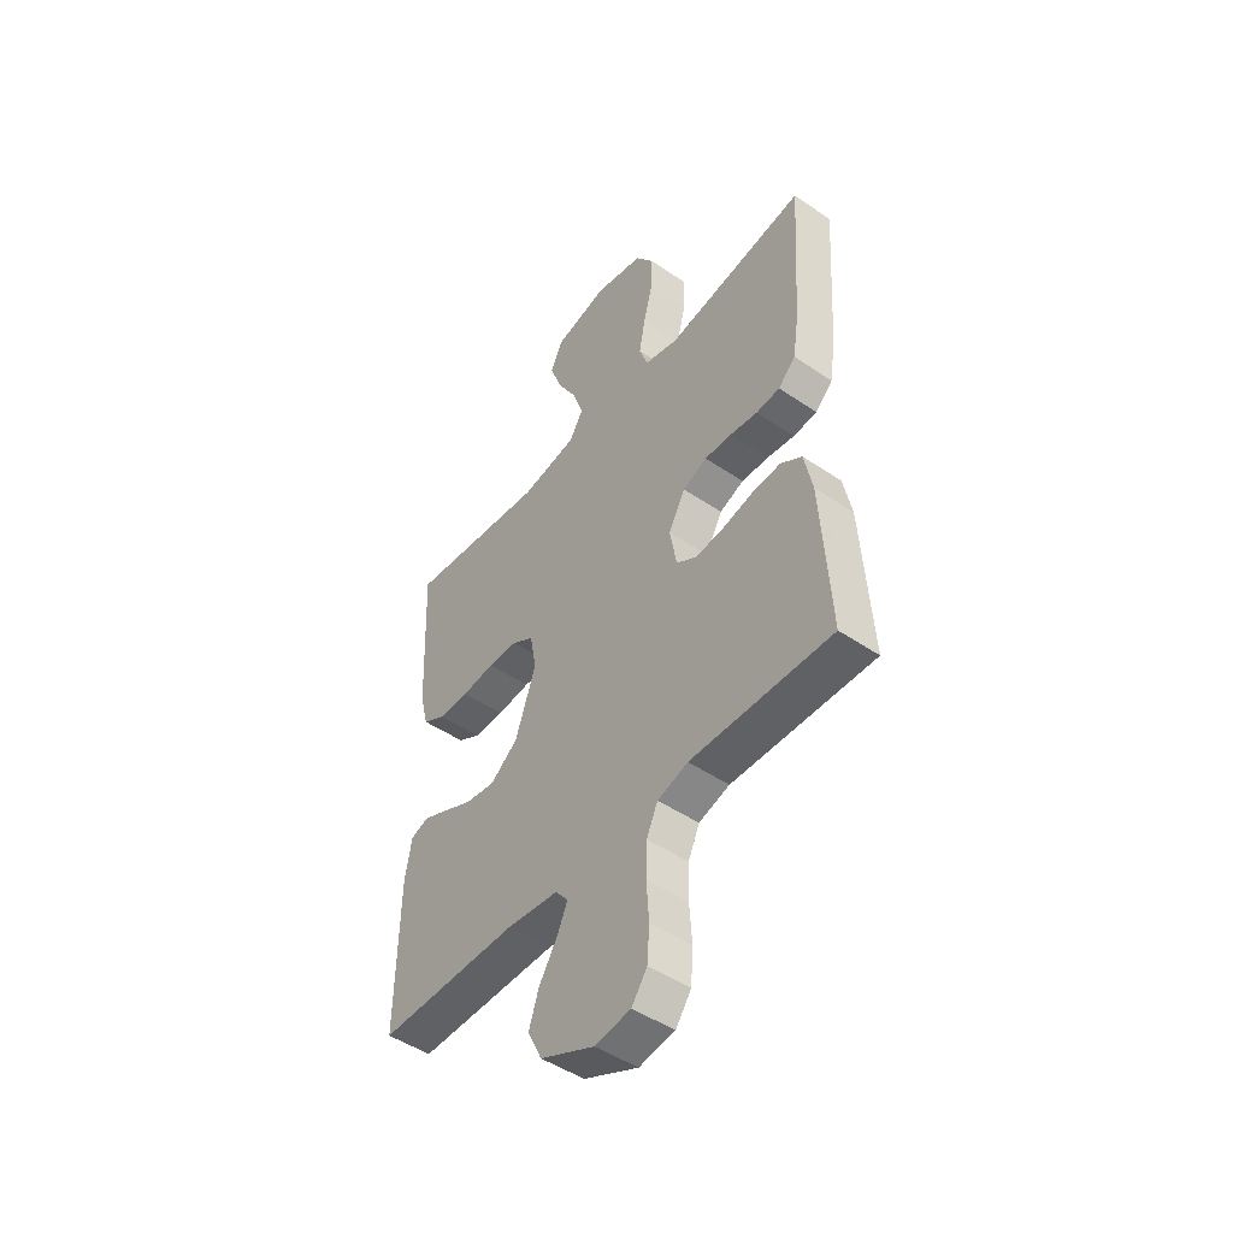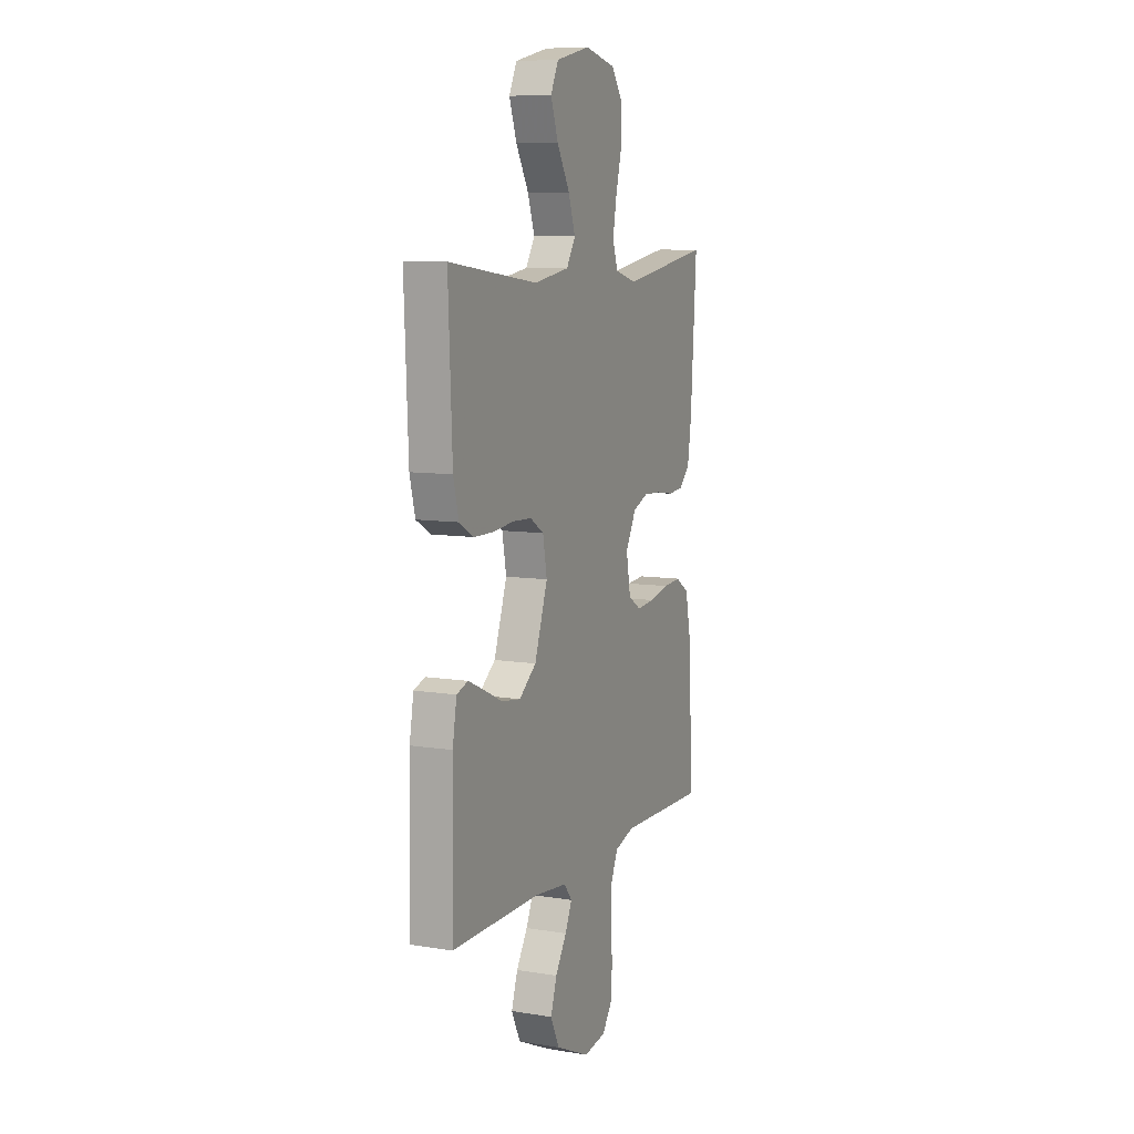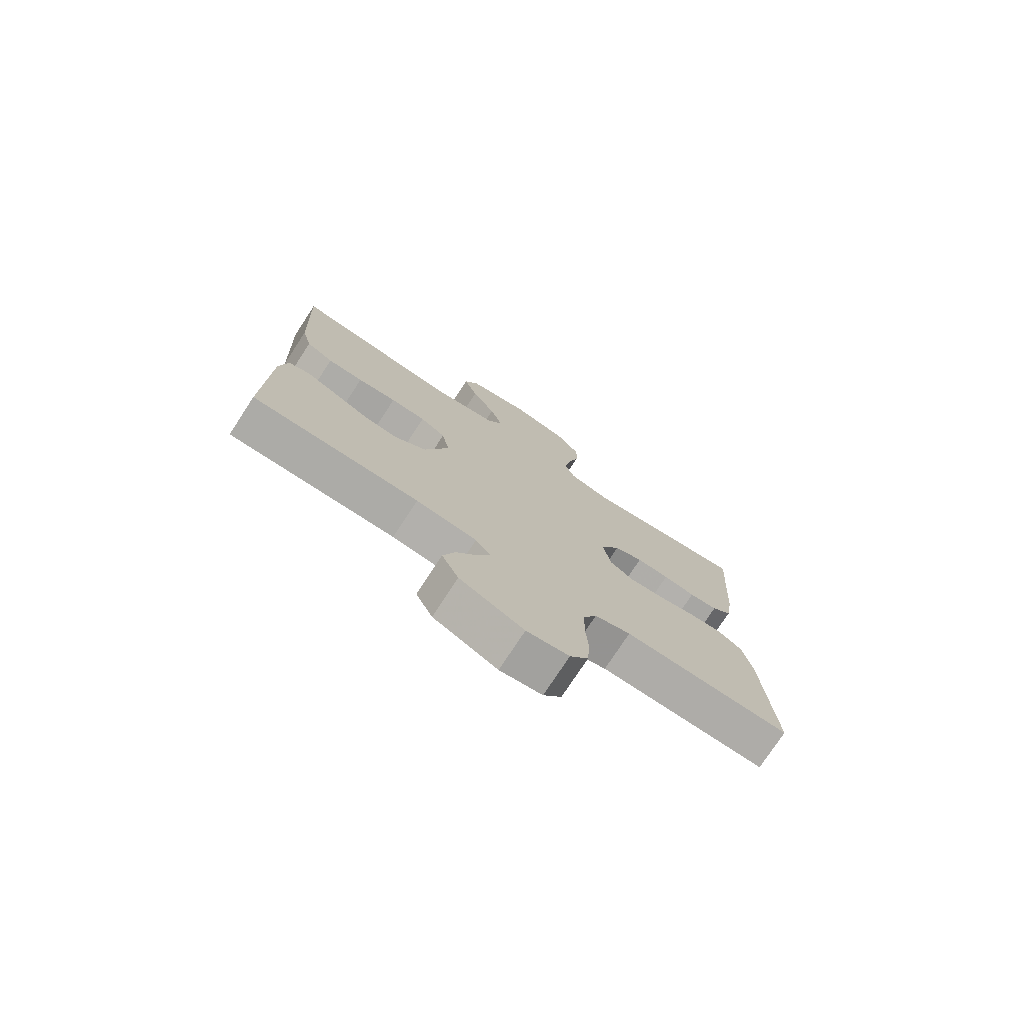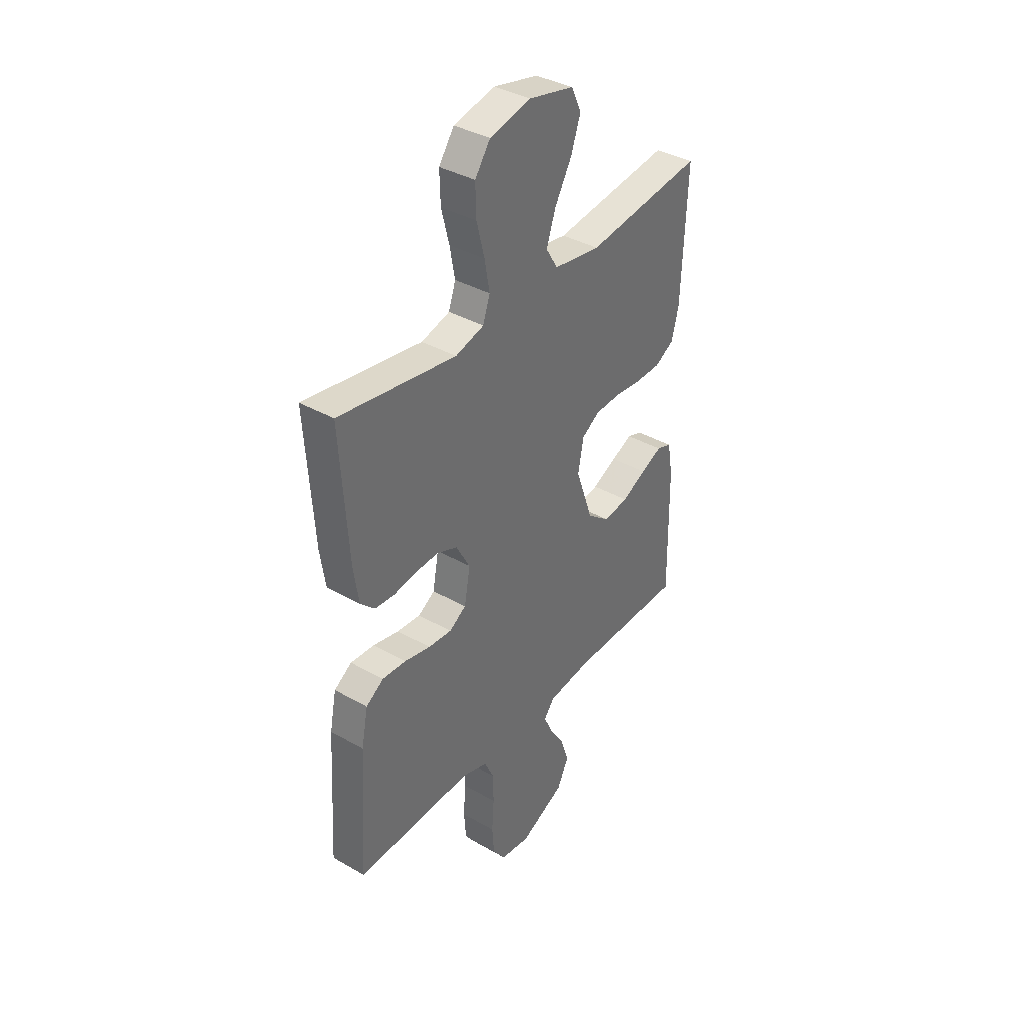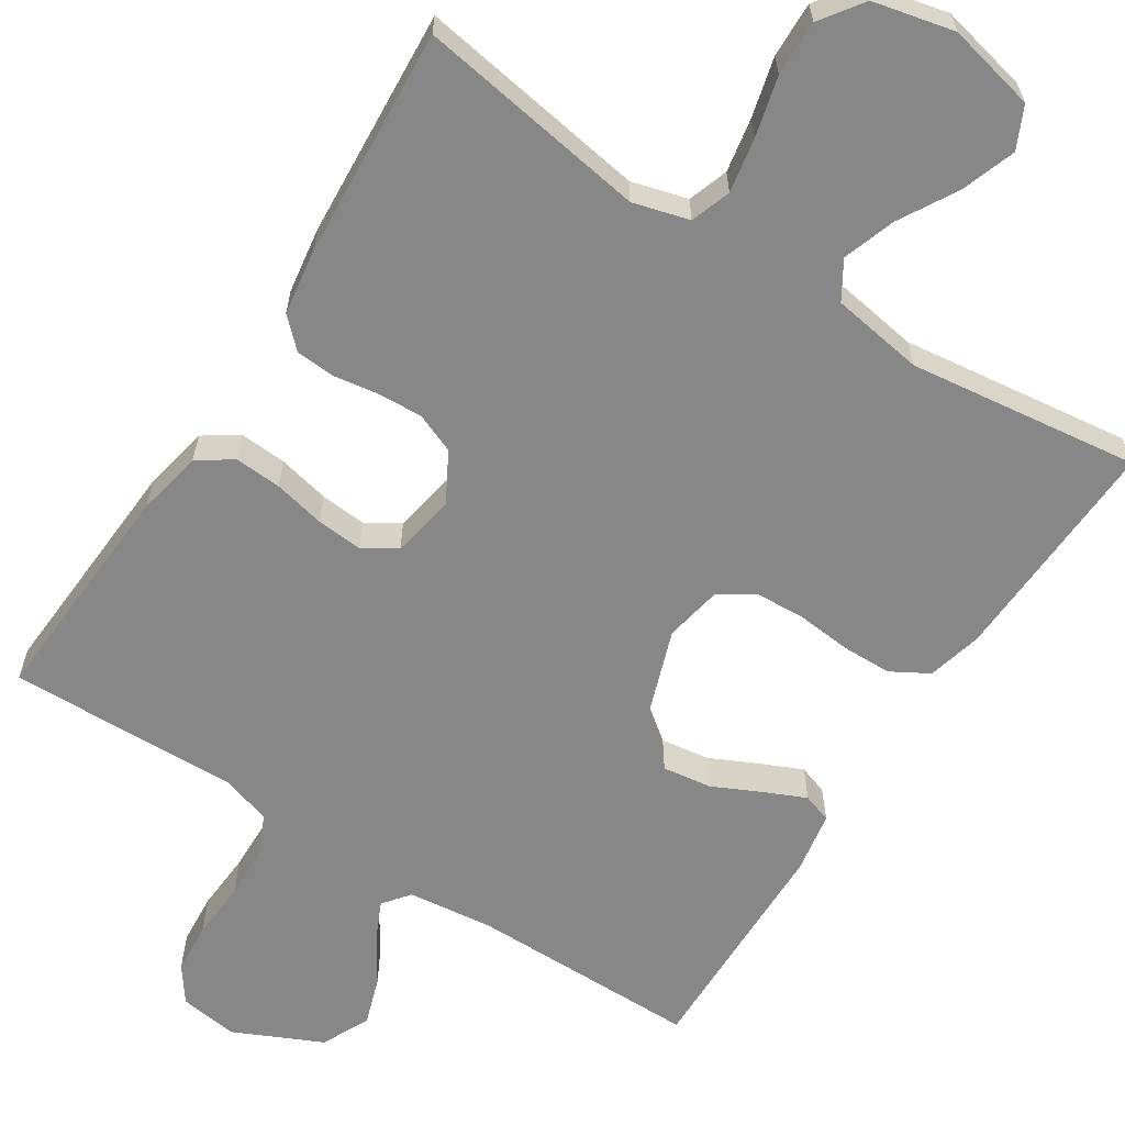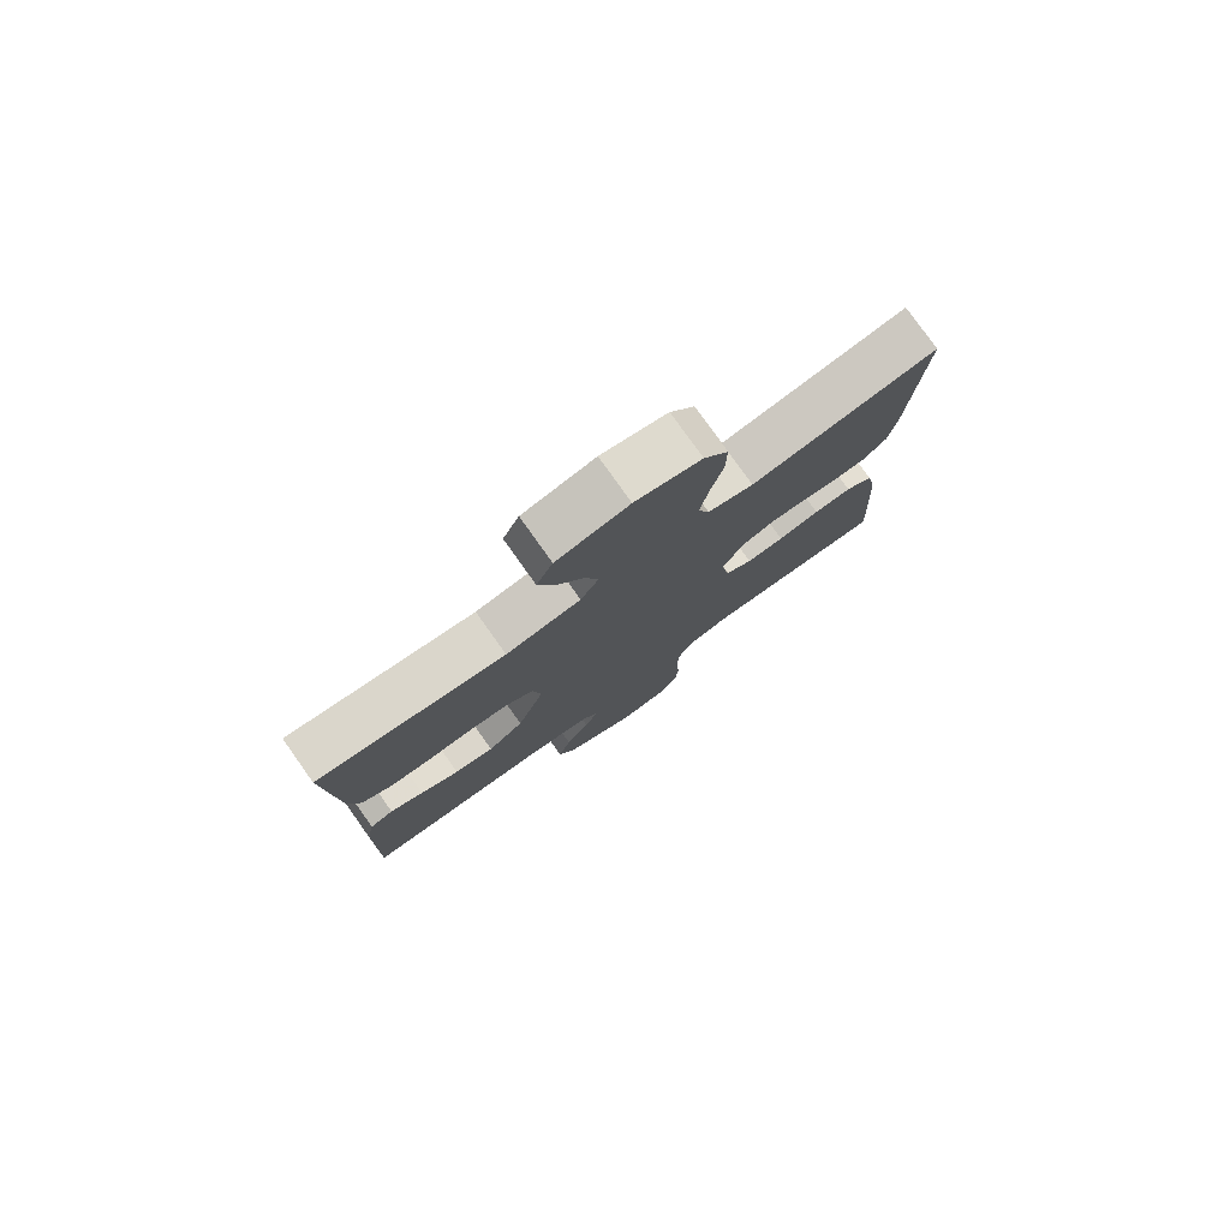
<metadata>
{"format":"obj","ext":"obj","renderer":"f3d","projection":"perspective","resolution":1024,"background":"white","views":[{"elev":-48.2,"azim":-127.3,"up":"+Z"},{"elev":8.9,"azim":113.5,"up":"+Z"},{"elev":-76.3,"azim":146.8,"up":"+Z"},{"elev":37.7,"azim":-53.9,"up":"+Z"},{"elev":-62.3,"azim":-32.7,"up":"+Y"},{"elev":78.9,"azim":144.6,"up":"+Z"}]}
</metadata>
<code>
v 0.5 0.07 -0.5
v 0.2 0.07 -0.5
v 0.09 0.07 -0.513
v 0.063 0.07 -0.547
v 0.086 0.07 -0.597
v 0.124 0.07 -0.657
v 0.145 0.07 -0.72
v 0.115 0.07 -0.782
v 0 0.07 -0.835
v -0.076 0.07 -0.824
v -0.109 0.07 -0.778
v -0.114 0.07 -0.711
v -0.109 0.07 -0.635
v -0.111 0.07 -0.565
v -0.135 0.07 -0.513
v -0.2 0.07 -0.493
v -0.5 0.07 -0.5
v -0.482 0.07 -0.2
v -0.465 0.07 -0.115
v -0.42 0.07 -0.085
v -0.359 0.07 -0.089
v -0.292 0.07 -0.104
v -0.232 0.07 -0.109
v -0.189 0.07 -0.082
v -0.174 0.07 0
v -0.21 0.07 0.065
v -0.262 0.07 0.086
v -0.321 0.07 0.083
v -0.379 0.07 0.074
v -0.43 0.07 0.078
v -0.467 0.07 0.114
v -0.48 0.07 0.2
v -0.5 0.07 0.5
v -0.2 0.07 0.452
v -0.127 0.07 0.472
v -0.109 0.07 0.524
v -0.122 0.07 0.595
v -0.142 0.07 0.673
v -0.144 0.07 0.745
v -0.105 0.07 0.8
v 0 0.07 0.824
v 0.115 0.07 0.798
v 0.141 0.07 0.744
v 0.116 0.07 0.673
v 0.073 0.07 0.598
v 0.05 0.07 0.53
v 0.08 0.07 0.481
v 0.2 0.07 0.462
v 0.5 0.07 0.5
v 0.487 0.07 0.2
v 0.469 0.07 0.129
v 0.42 0.07 0.101
v 0.355 0.07 0.1
v 0.284 0.07 0.107
v 0.22 0.07 0.104
v 0.174 0.07 0.075
v 0.16 0.07 0
v 0.204 0.07 -0.126
v 0.262 0.07 -0.171
v 0.326 0.07 -0.162
v 0.389 0.07 -0.132
v 0.443 0.07 -0.108
v 0.481 0.07 -0.121
v 0.495 0.07 -0.2
v 0.5 0 -0.5
v 0.2 0 -0.5
v 0.09 0 -0.513
v 0.063 0 -0.547
v 0.086 0 -0.597
v 0.124 0 -0.657
v 0.145 0 -0.72
v 0.115 0 -0.782
v 0 0 -0.835
v -0.076 0 -0.824
v -0.109 0 -0.778
v -0.114 0 -0.711
v -0.109 0 -0.635
v -0.111 0 -0.565
v -0.135 0 -0.513
v -0.2 0 -0.493
v -0.5 0 -0.5
v -0.482 0 -0.2
v -0.465 0 -0.115
v -0.42 0 -0.085
v -0.359 0 -0.089
v -0.292 0 -0.104
v -0.232 0 -0.109
v -0.189 0 -0.082
v -0.174 0 0
v -0.21 0 0.065
v -0.262 0 0.086
v -0.321 0 0.083
v -0.379 0 0.074
v -0.43 0 0.078
v -0.467 0 0.114
v -0.48 0 0.2
v -0.5 0 0.5
v -0.2 0 0.452
v -0.127 0 0.472
v -0.109 0 0.524
v -0.122 0 0.595
v -0.142 0 0.673
v -0.144 0 0.745
v -0.105 0 0.8
v 0 0 0.824
v 0.115 0 0.798
v 0.141 0 0.744
v 0.116 0 0.673
v 0.073 0 0.598
v 0.05 0 0.53
v 0.08 0 0.481
v 0.2 0 0.462
v 0.5 0 0.5
v 0.487 0 0.2
v 0.469 0 0.129
v 0.42 0 0.101
v 0.355 0 0.1
v 0.284 0 0.107
v 0.22 0 0.104
v 0.174 0 0.075
v 0.16 0 0
v 0.204 0 -0.126
v 0.262 0 -0.171
v 0.326 0 -0.162
v 0.389 0 -0.132
v 0.443 0 -0.108
v 0.481 0 -0.121
v 0.495 0 -0.2
f 64 1 2
f 63 64 2
f 62 63 2
f 61 62 2
f 60 61 2
f 59 60 2 3
f 58 59 3 4
f 57 58 4
f 52 53 54
f 51 52 54
f 50 51 54
f 49 50 54
f 48 49 54
f 47 48 54 55
f 46 47 55 56
f 43 44 45
f 42 43 45
f 41 42 45
f 40 41 45
f 39 40 45
f 38 39 45
f 37 38 45
f 36 37 45 46
f 46 56 57
f 36 46 57
f 35 36 57
f 32 33 34
f 31 32 34
f 30 31 34
f 29 30 34
f 28 29 34
f 27 28 34 35
f 20 21 22
f 19 20 22
f 18 19 22
f 17 18 22
f 16 17 22
f 15 16 22 23
f 14 15 23 24
f 11 12 13
f 10 11 13
f 9 10 13
f 8 9 13
f 7 8 13
f 6 7 13
f 5 6 13
f 4 5 13 14
f 14 24 25
f 4 14 25
f 57 4 25
f 26 27 35 57
f 25 26 57
f 66 65 128
f 66 128 127
f 66 127 126
f 66 126 125
f 66 125 124
f 67 66 124 123
f 68 67 123 122
f 68 122 121
f 118 117 116
f 118 116 115
f 118 115 114
f 118 114 113
f 118 113 112
f 119 118 112 111
f 120 119 111 110
f 109 108 107
f 109 107 106
f 109 106 105
f 109 105 104
f 109 104 103
f 109 103 102
f 109 102 101
f 110 109 101 100
f 121 120 110
f 121 110 100
f 121 100 99
f 98 97 96
f 98 96 95
f 98 95 94
f 98 94 93
f 98 93 92
f 99 98 92 91
f 86 85 84
f 86 84 83
f 86 83 82
f 86 82 81
f 86 81 80
f 87 86 80 79
f 88 87 79 78
f 77 76 75
f 77 75 74
f 77 74 73
f 77 73 72
f 77 72 71
f 77 71 70
f 77 70 69
f 78 77 69 68
f 89 88 78
f 89 78 68
f 89 68 121
f 121 99 91 90
f 121 90 89
f 1 65 66 2
f 2 66 67 3
f 3 67 68 4
f 4 68 69 5
f 5 69 70 6
f 6 70 71 7
f 7 71 72 8
f 8 72 73 9
f 9 73 74 10
f 10 74 75 11
f 11 75 76 12
f 12 76 77 13
f 13 77 78 14
f 14 78 79 15
f 15 79 80 16
f 16 80 81 17
f 17 81 82 18
f 18 82 83 19
f 19 83 84 20
f 20 84 85 21
f 21 85 86 22
f 22 86 87 23
f 23 87 88 24
f 24 88 89 25
f 25 89 90 26
f 26 90 91 27
f 27 91 92 28
f 28 92 93 29
f 29 93 94 30
f 30 94 95 31
f 31 95 96 32
f 32 96 97 33
f 33 97 98 34
f 34 98 99 35
f 35 99 100 36
f 36 100 101 37
f 37 101 102 38
f 38 102 103 39
f 39 103 104 40
f 40 104 105 41
f 41 105 106 42
f 42 106 107 43
f 43 107 108 44
f 44 108 109 45
f 45 109 110 46
f 46 110 111 47
f 47 111 112 48
f 48 112 113 49
f 49 113 114 50
f 50 114 115 51
f 51 115 116 52
f 52 116 117 53
f 53 117 118 54
f 54 118 119 55
f 55 119 120 56
f 56 120 121 57
f 57 121 122 58
f 58 122 123 59
f 59 123 124 60
f 60 124 125 61
f 61 125 126 62
f 62 126 127 63
f 63 127 128 64
f 64 128 65 1

</code>
